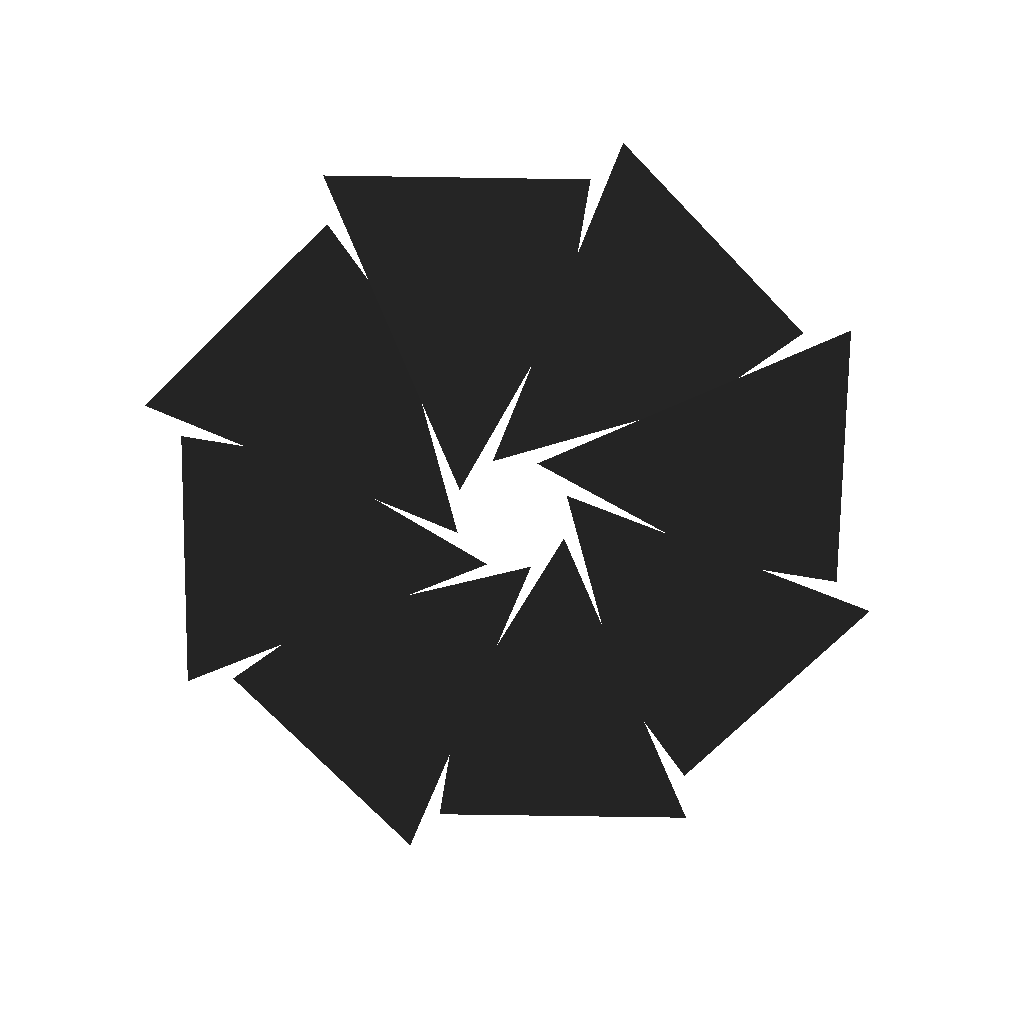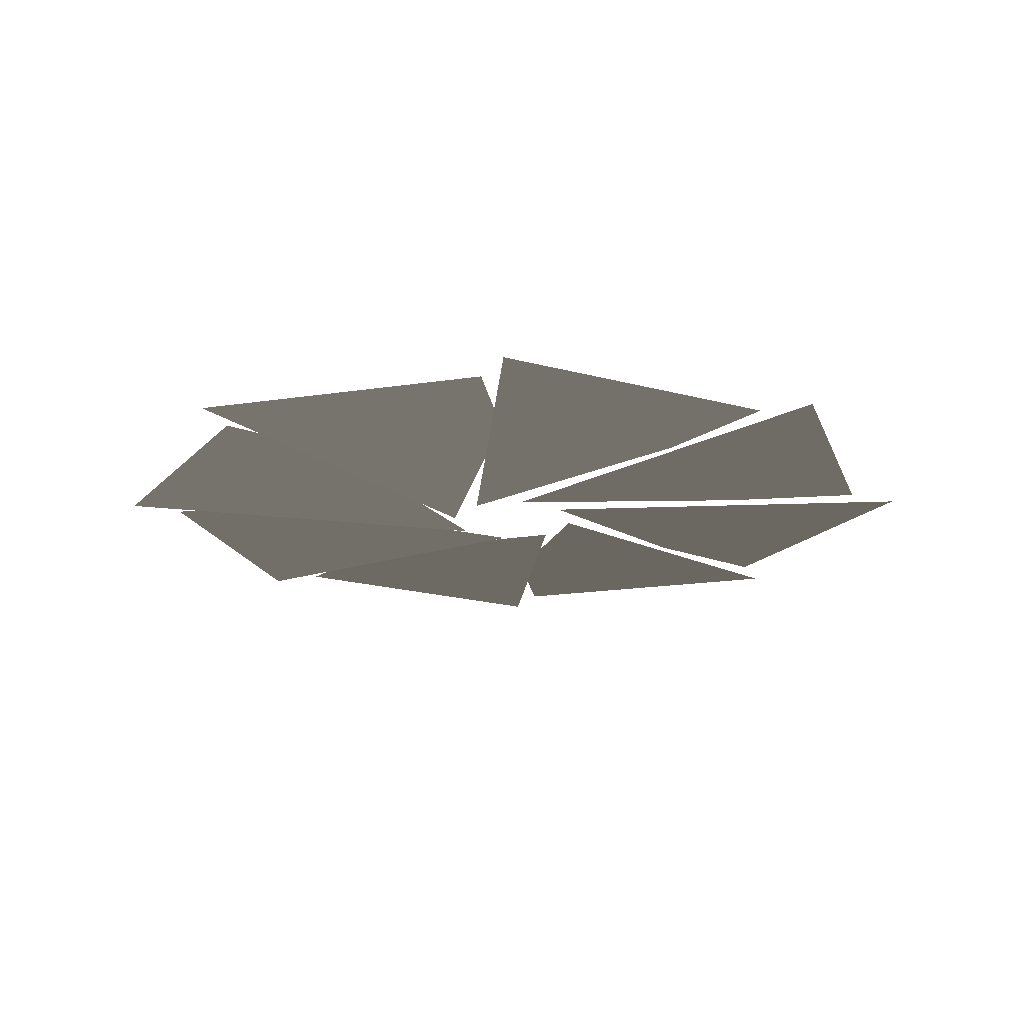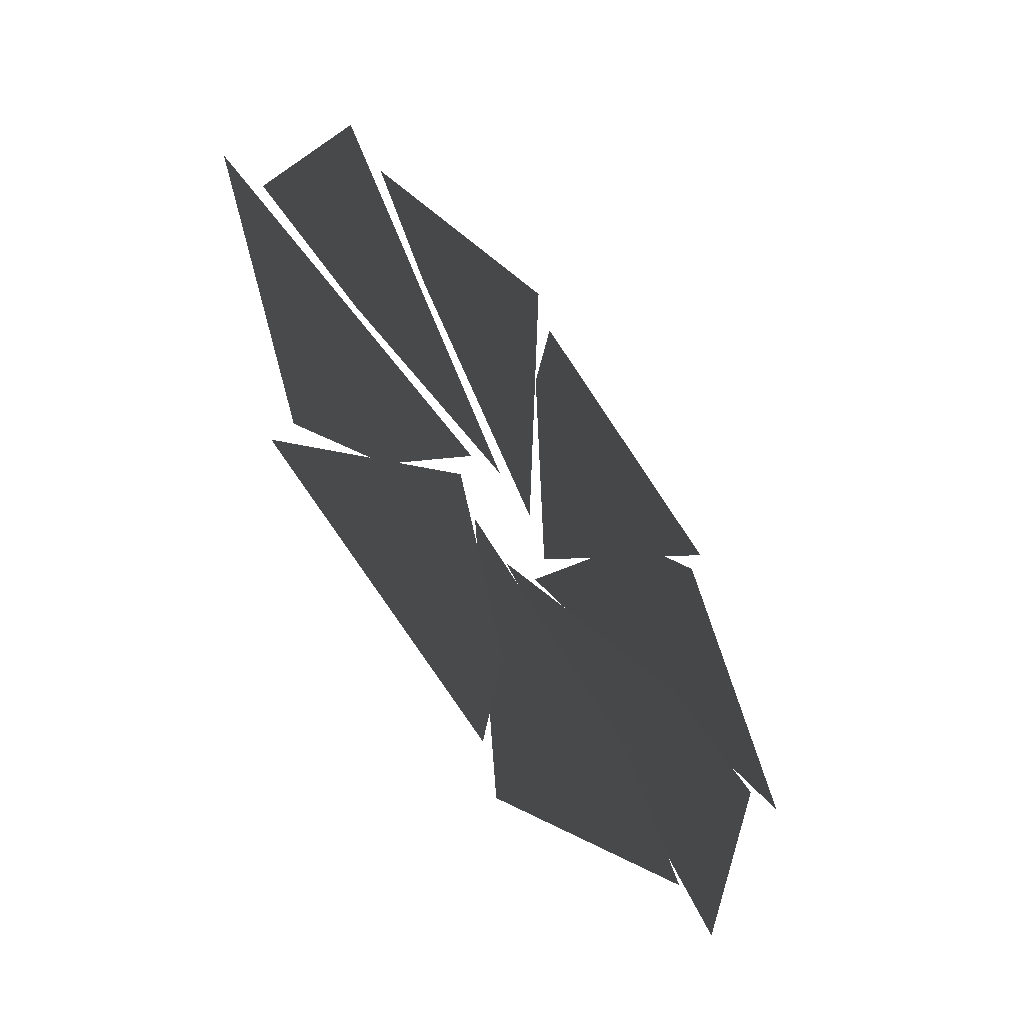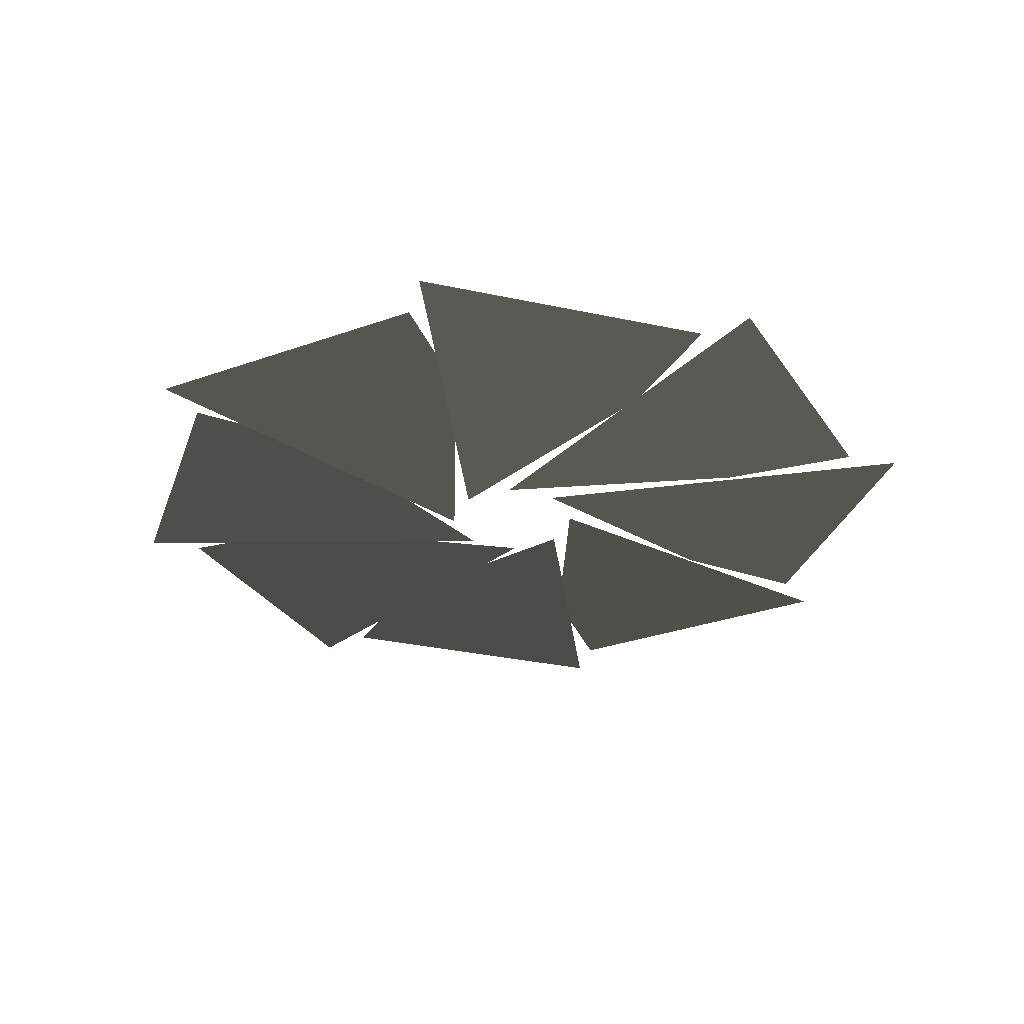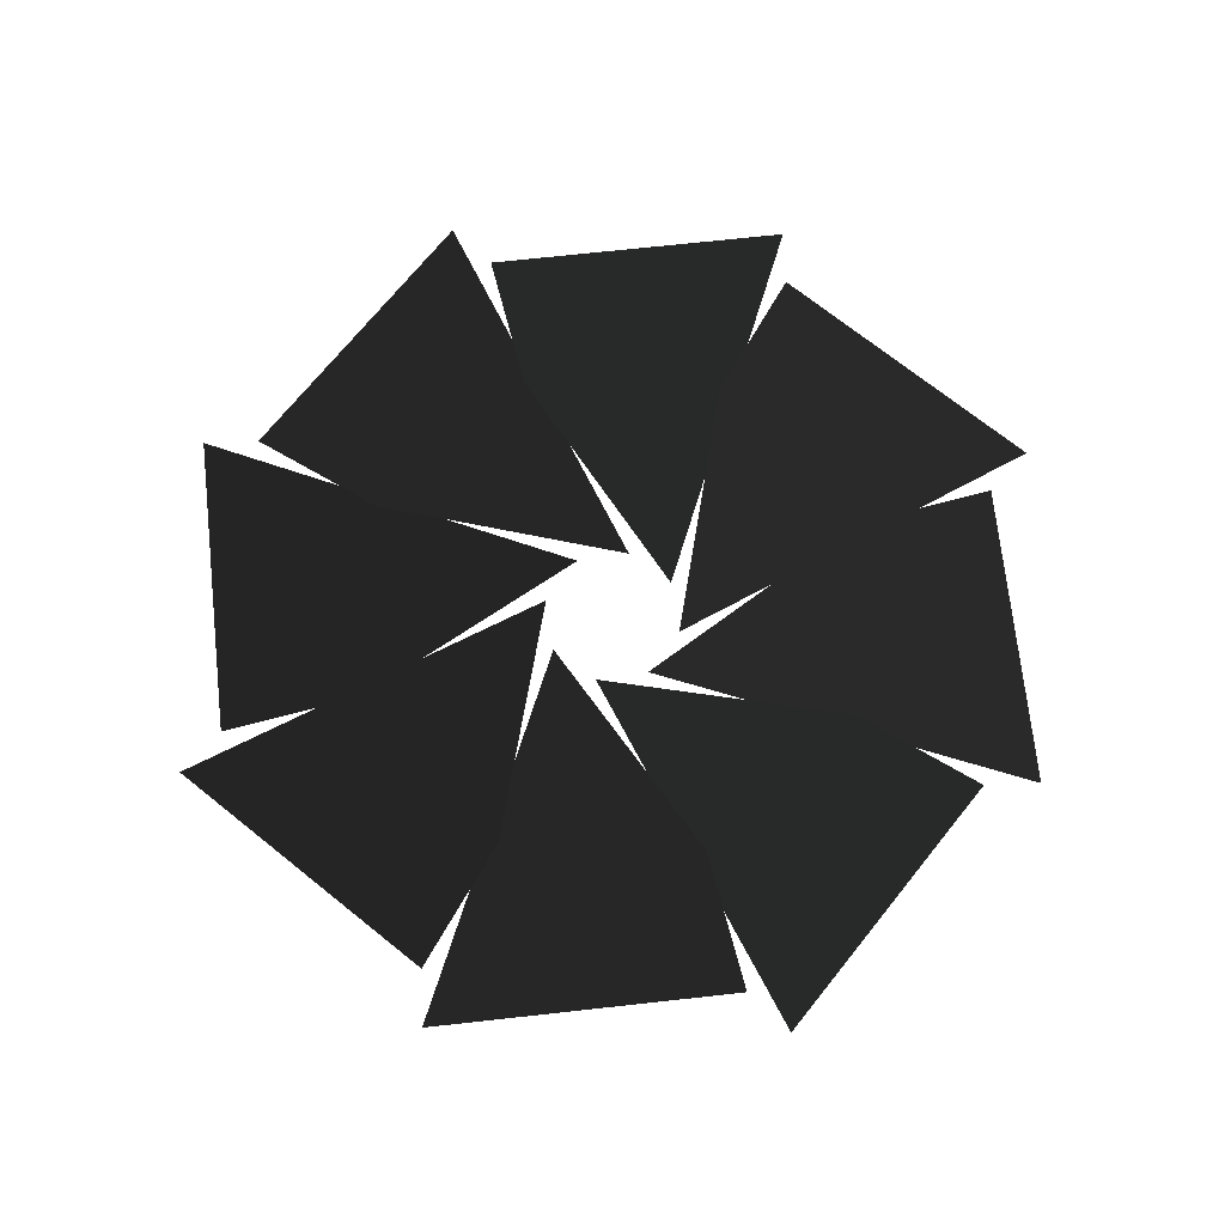
<metadata>
{"format":"obj","ext":"obj","renderer":"f3d","projection":"perspective","resolution":1024,"background":"white","views":[{"elev":-75.2,"azim":159.1,"up":"+Y"},{"elev":-18.4,"azim":86.5,"up":"+Y"},{"elev":-54.3,"azim":126.4,"up":"+Z"},{"elev":-30.5,"azim":52.4,"up":"+Y"},{"elev":71.0,"azim":108.7,"up":"+Y"}]}
</metadata>
<code>
v -10.58 -23 -0.8445
v -1.227 -23.5 -1.042
v -7.537 -22.99 5.692
v -4.779 -22.99 3.861
v -6.883 -23 -8.077
v -0.1314 -23.5 -1.605
v -9.355 -22.99 -1.305
v -6.11 -22.99 -0.6494
v 0.8443 -23 -10.58
v 1.042 -23.5 -1.227
v -5.692 -22.99 -7.537
v -3.861 -22.99 -4.779
v 8.077 -23 -6.883
v 1.605 -23.5 -0.1314
v 1.305 -22.99 -9.355
v 0.6494 -22.99 -6.11
v 10.58 -23 0.8443
v 1.227 -23.5 1.042
v 7.537 -22.99 -5.692
v 4.779 -22.99 -3.861
v 6.883 -23 8.077
v 0.1309 -23.5 1.605
v 9.354 -22.99 1.305
v 6.109 -22.99 0.6496
v -0.8445 -23 10.58
v -1.042 -23.5 1.227
v 5.692 -22.99 7.537
v 3.861 -22.99 4.779
v -8.077 -23 6.883
v -1.605 -23.5 0.1314
v -1.305 -22.99 9.355
v -0.6495 -22.99 6.11
g Group_001
f 1 2 4 3
g Group_002
f 5 6 8 7
g Group_003
f 9 10 12 11
g Group_004
f 13 14 16 15
g Group_005
f 17 18 20 19
g Group_006
f 21 22 24 23
g Group_007
f 25 26 28 27
g Group_008
f 29 30 32 31

</code>
